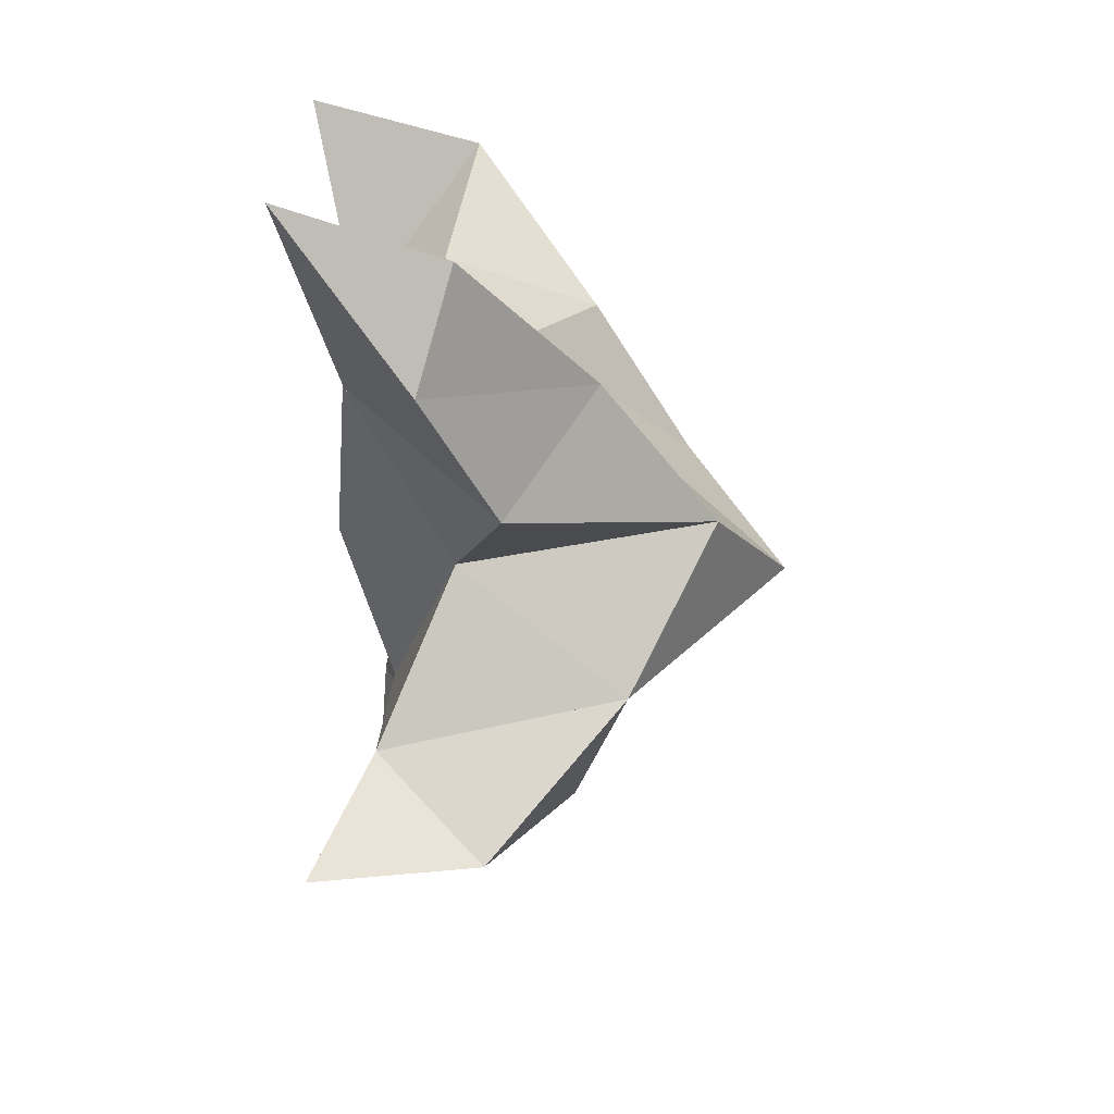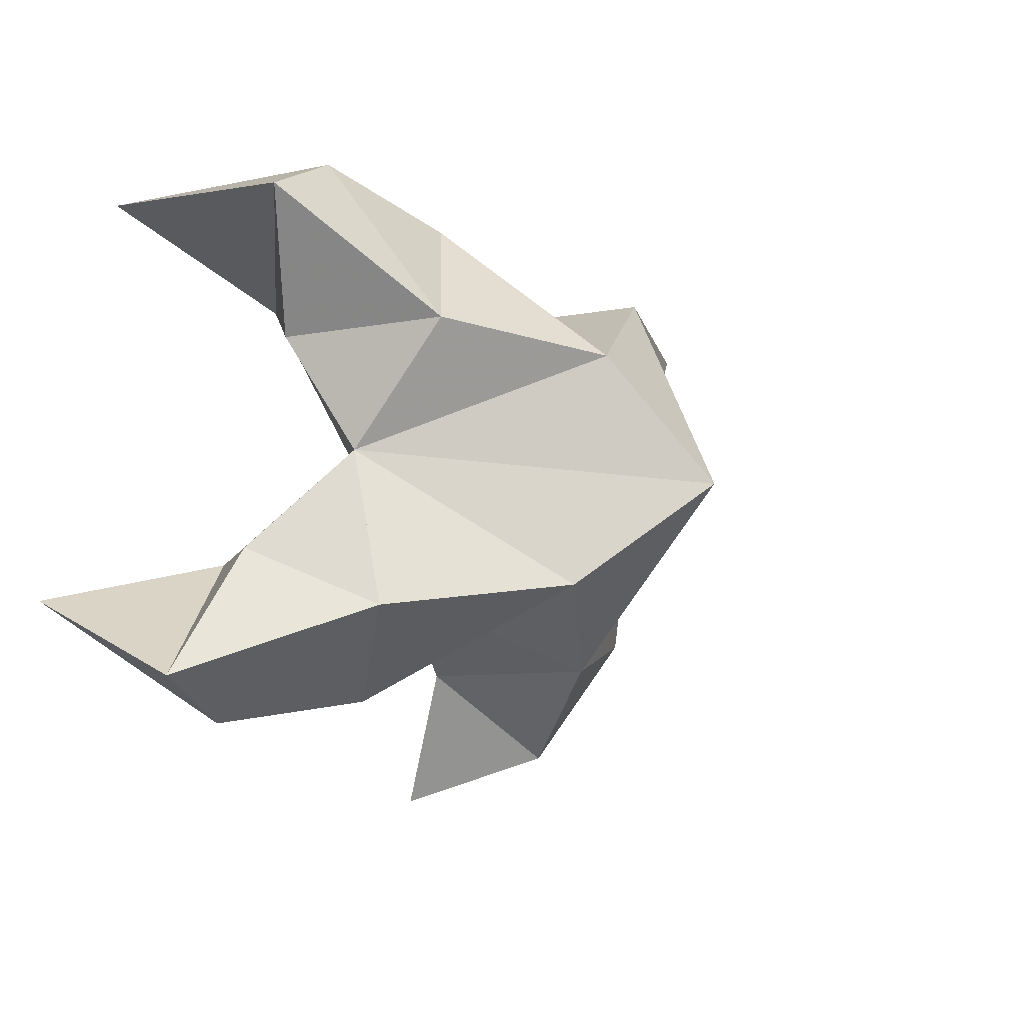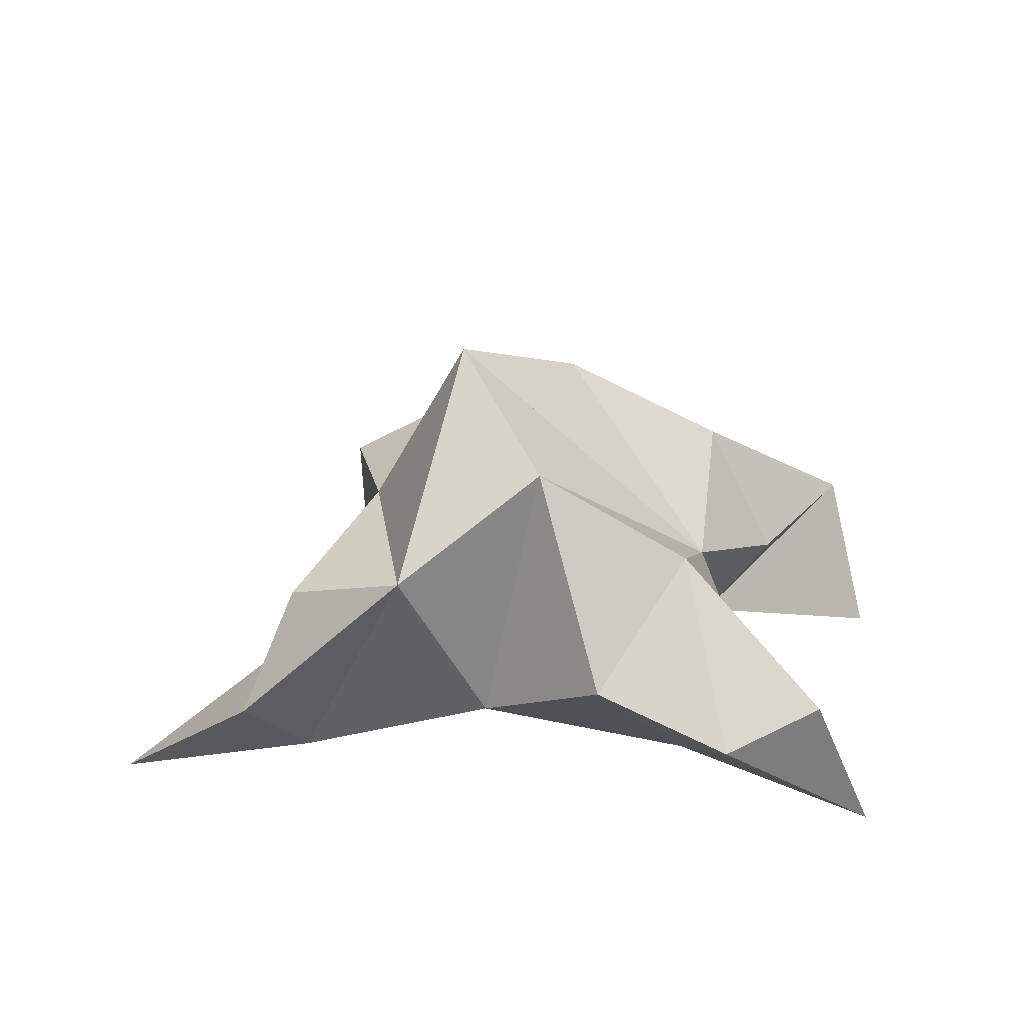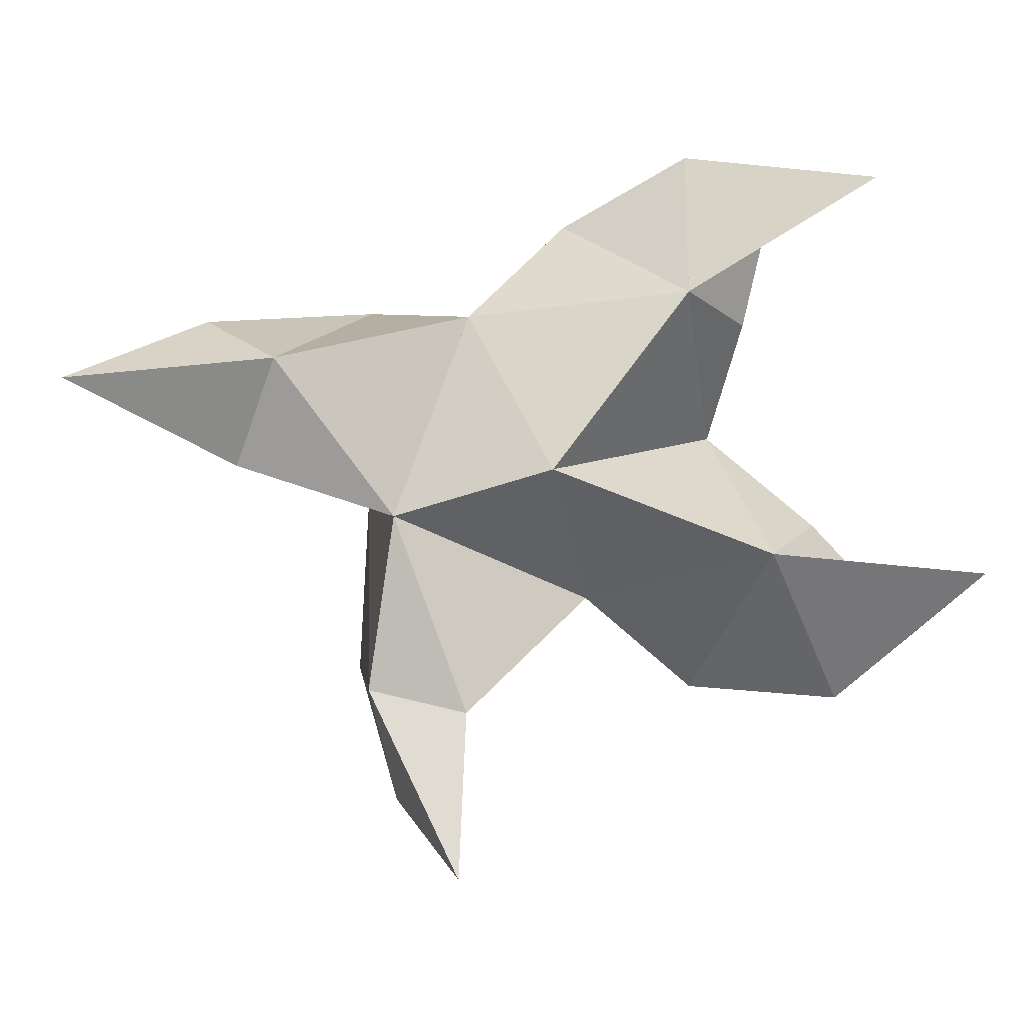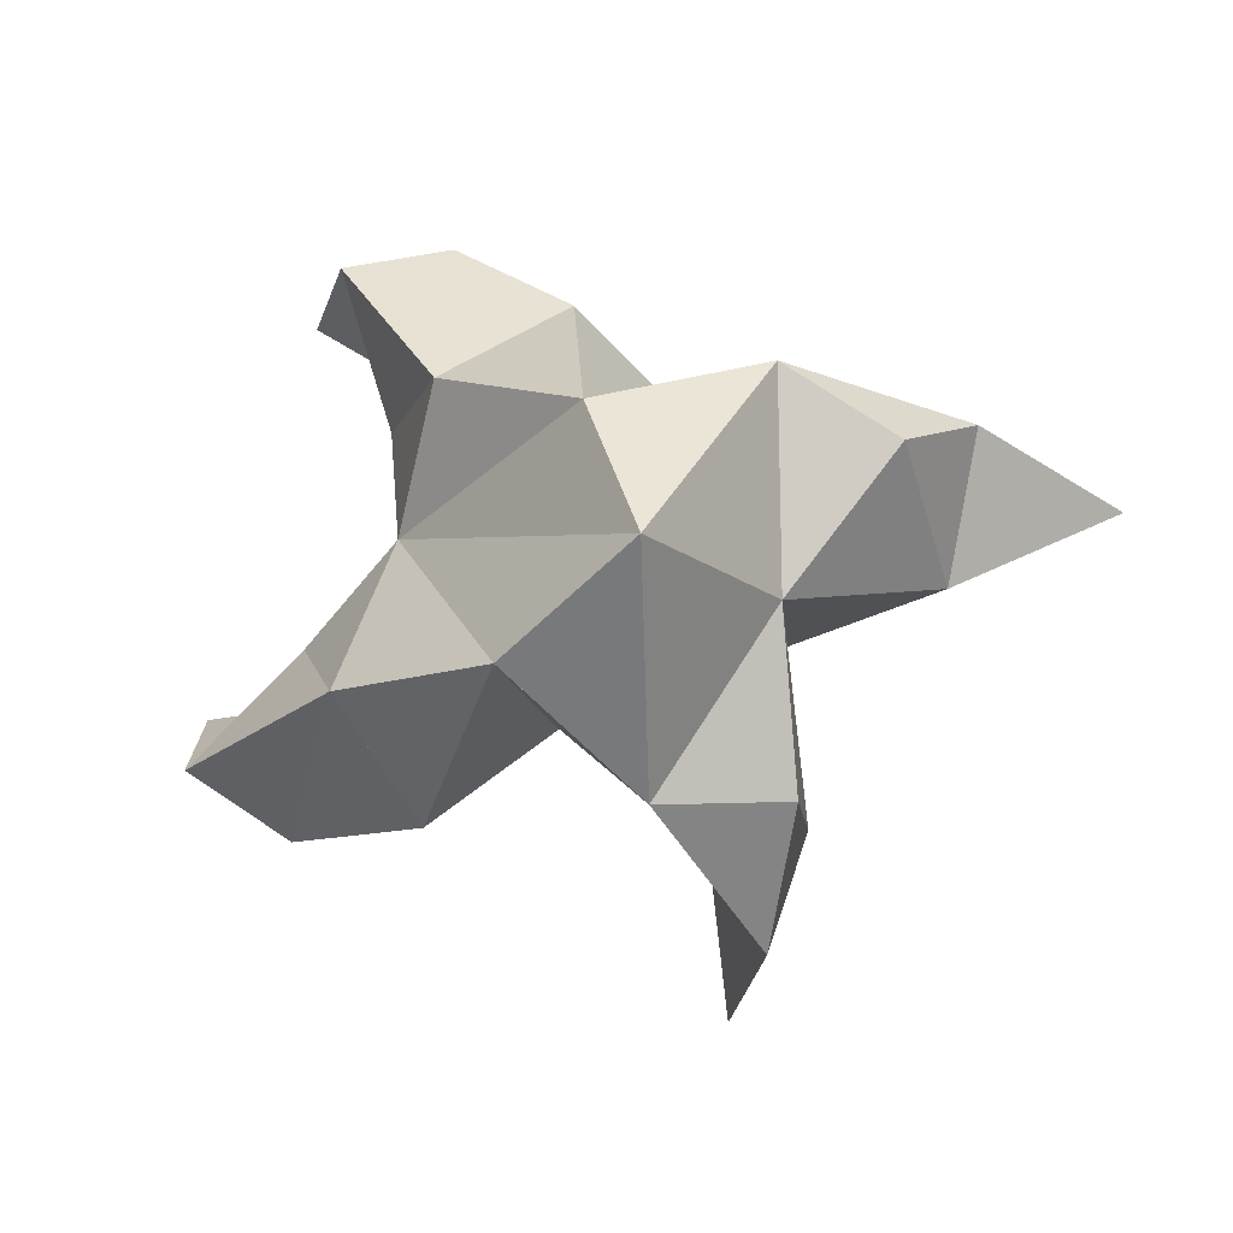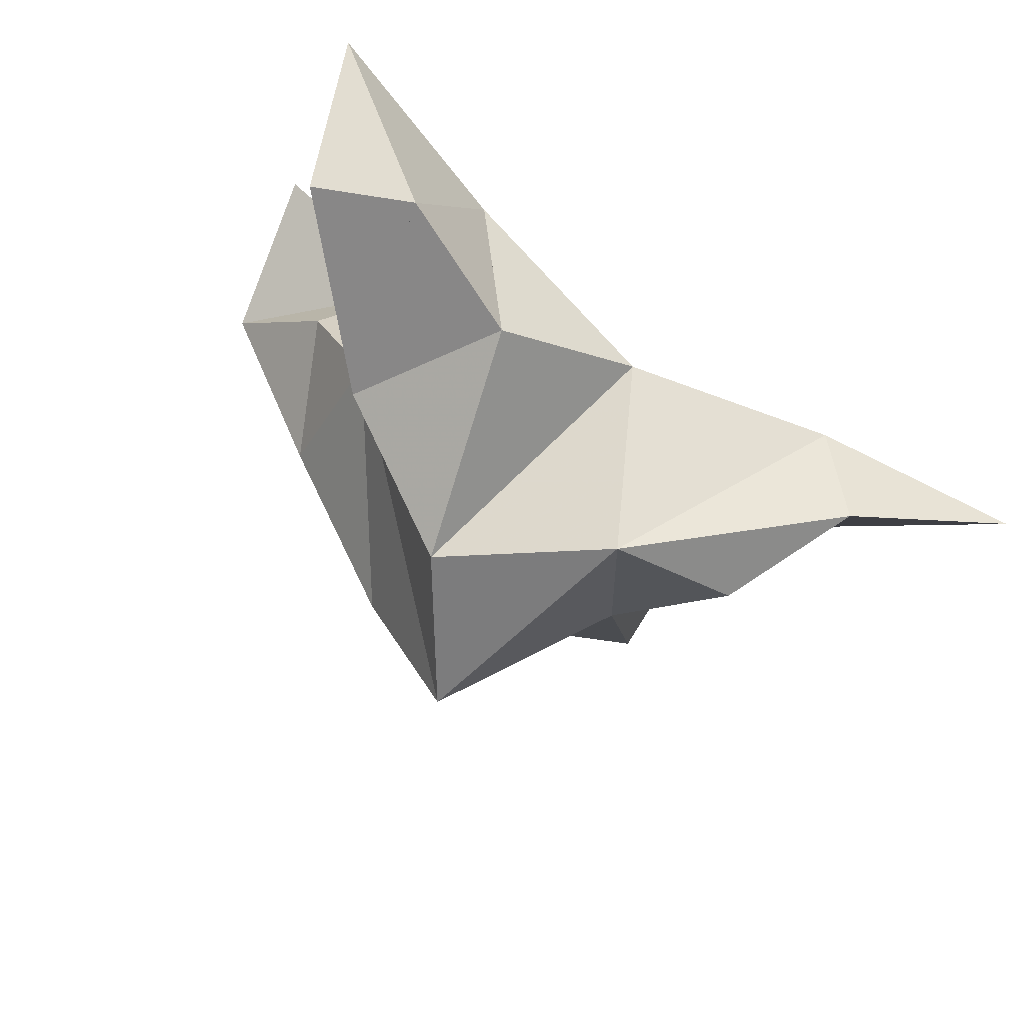
<metadata>
{"format":"obj","ext":"obj","renderer":"f3d","projection":"perspective","resolution":1024,"background":"white","views":[{"elev":-52.0,"azim":93.0,"up":"+Z"},{"elev":6.1,"azim":132.7,"up":"+Z"},{"elev":29.1,"azim":-7.8,"up":"+Y"},{"elev":-2.8,"azim":-4.6,"up":"+Z"},{"elev":-6.5,"azim":-170.5,"up":"+Z"},{"elev":69.5,"azim":-146.8,"up":"+Z"}]}
</metadata>
<code>
v 0.4436 0.1258 0.01139
v 0.4152 0.1561 0.01136
v 0.4518 0.1276 -0.005433
v 0.4225 0.1588 -0.01472
v 0.4009 0.1543 -0.006863
v 0.4733 0.1408 0.007389
v 0.4363 0.1024 -0.00191
v 0.4199 0.1917 4e-06
v 0.4051 0.1112 -0.01087
v 0.3408 0.1 0.01518
v 0.4014 0.1548 0.03562
v 0.5009 0.1 0.05675
v 0.3813 0.1054 0.02003
v 0.4328 0.1734 0.02618
v 0.4632 0.1556 0.03442
v 0.4785 0.126 0.03007
v 0.487 0.1327 0.06103
v 0.4664 0.1262 0.06539
v 0.4415 0.1343 0.05165
v 0.4641 0.1067 0.03434
v 0.4205 0.1182 0.03028
v 0.3796 0.1467 0.0222
v 0.3675 0.1216 0.02909
v 0.3738 0.1154 -0.000696
v 0.4175 0.1 -0.08186
v 0.4237 0.1589 -0.04261
v 0.5224 0.1004 -0.02237
v 0.4197 0.111 -0.05008
v 0.4473 0.1774 -0.01946
v 0.4816 0.1564 -0.02191
v 0.4939 0.1303 -0.01164
v 0.5162 0.1328 -0.03434
v 0.4973 0.1252 -0.04769
v 0.4688 0.1379 -0.04559
v 0.4815 0.1091 -0.0183
v 0.4455 0.1273 -0.027
v 0.399 0.1477 -0.04173
v 0.4065 0.131 -0.06865
v 0.4003 0.1155 -0.04562
f 1 2 4
f 1 2 7
f 1 2 8
f 1 2 14
f 1 2 21
f 1 2 29
f 1 3 4
f 1 3 6
f 1 3 7
f 1 3 29
f 1 4 7
f 1 4 8
f 1 4 29
f 1 6 7
f 1 6 8
f 1 6 14
f 1 6 15
f 1 6 20
f 1 6 29
f 1 7 20
f 1 7 21
f 1 8 14
f 1 8 29
f 1 14 15
f 1 14 19
f 1 14 21
f 1 15 19
f 1 15 20
f 1 19 20
f 1 19 21
f 1 20 21
f 2 4 5
f 2 4 7
f 2 4 8
f 2 4 9
f 2 4 29
f 2 5 8
f 2 5 9
f 2 5 11
f 2 7 9
f 2 7 21
f 2 8 11
f 2 8 14
f 2 8 29
f 2 9 11
f 2 9 21
f 2 11 14
f 2 11 21
f 2 14 21
f 3 4 7
f 3 4 29
f 3 4 36
f 3 6 7
f 3 6 29
f 3 6 30
f 3 6 35
f 3 7 35
f 3 7 36
f 3 29 30
f 3 29 34
f 3 29 36
f 3 30 34
f 3 30 35
f 3 34 35
f 3 34 36
f 3 35 36
f 4 5 8
f 4 5 9
f 4 5 26
f 4 7 9
f 4 7 36
f 4 8 26
f 4 8 29
f 4 9 26
f 4 9 36
f 4 26 29
f 4 26 36
f 4 29 36
f 5 8 11
f 5 8 26
f 5 9 11
f 5 9 22
f 5 9 24
f 5 9 26
f 5 9 37
f 5 9 39
f 5 11 22
f 5 22 24
f 5 26 37
f 5 37 39
f 6 7 20
f 6 7 35
f 6 8 14
f 6 8 29
f 6 14 15
f 6 15 16
f 6 15 20
f 6 16 20
f 6 29 30
f 6 30 31
f 6 30 35
f 6 31 35
f 7 9 21
f 7 9 36
f 7 20 21
f 7 35 36
f 8 11 14
f 8 26 29
f 9 11 13
f 9 11 21
f 9 11 22
f 9 13 21
f 9 13 22
f 9 13 24
f 9 22 24
f 9 26 28
f 9 26 36
f 9 26 37
f 9 28 36
f 9 28 37
f 9 28 39
f 9 37 39
f 10 13 23
f 10 13 24
f 10 23 24
f 11 13 21
f 11 13 22
f 11 13 23
f 11 14 21
f 11 22 23
f 12 17 18
f 12 17 20
f 12 18 20
f 13 22 23
f 13 22 24
f 13 23 24
f 14 15 19
f 14 19 21
f 15 16 17
f 15 16 18
f 15 16 19
f 15 16 20
f 15 17 18
f 15 17 20
f 15 18 19
f 15 18 20
f 15 19 20
f 16 17 18
f 16 17 20
f 16 18 19
f 16 18 20
f 16 19 20
f 17 18 20
f 18 19 20
f 19 20 21
f 22 23 24
f 25 28 38
f 25 28 39
f 25 38 39
f 26 28 36
f 26 28 37
f 26 28 38
f 26 29 36
f 26 37 38
f 27 32 33
f 27 32 35
f 27 33 35
f 28 37 38
f 28 37 39
f 28 38 39
f 29 30 34
f 29 34 36
f 30 31 32
f 30 31 33
f 30 31 34
f 30 31 35
f 30 32 33
f 30 32 35
f 30 33 34
f 30 33 35
f 30 34 35
f 31 32 33
f 31 32 35
f 31 33 34
f 31 33 35
f 31 34 35
f 32 33 35
f 33 34 35
f 34 35 36
f 37 38 39

</code>
